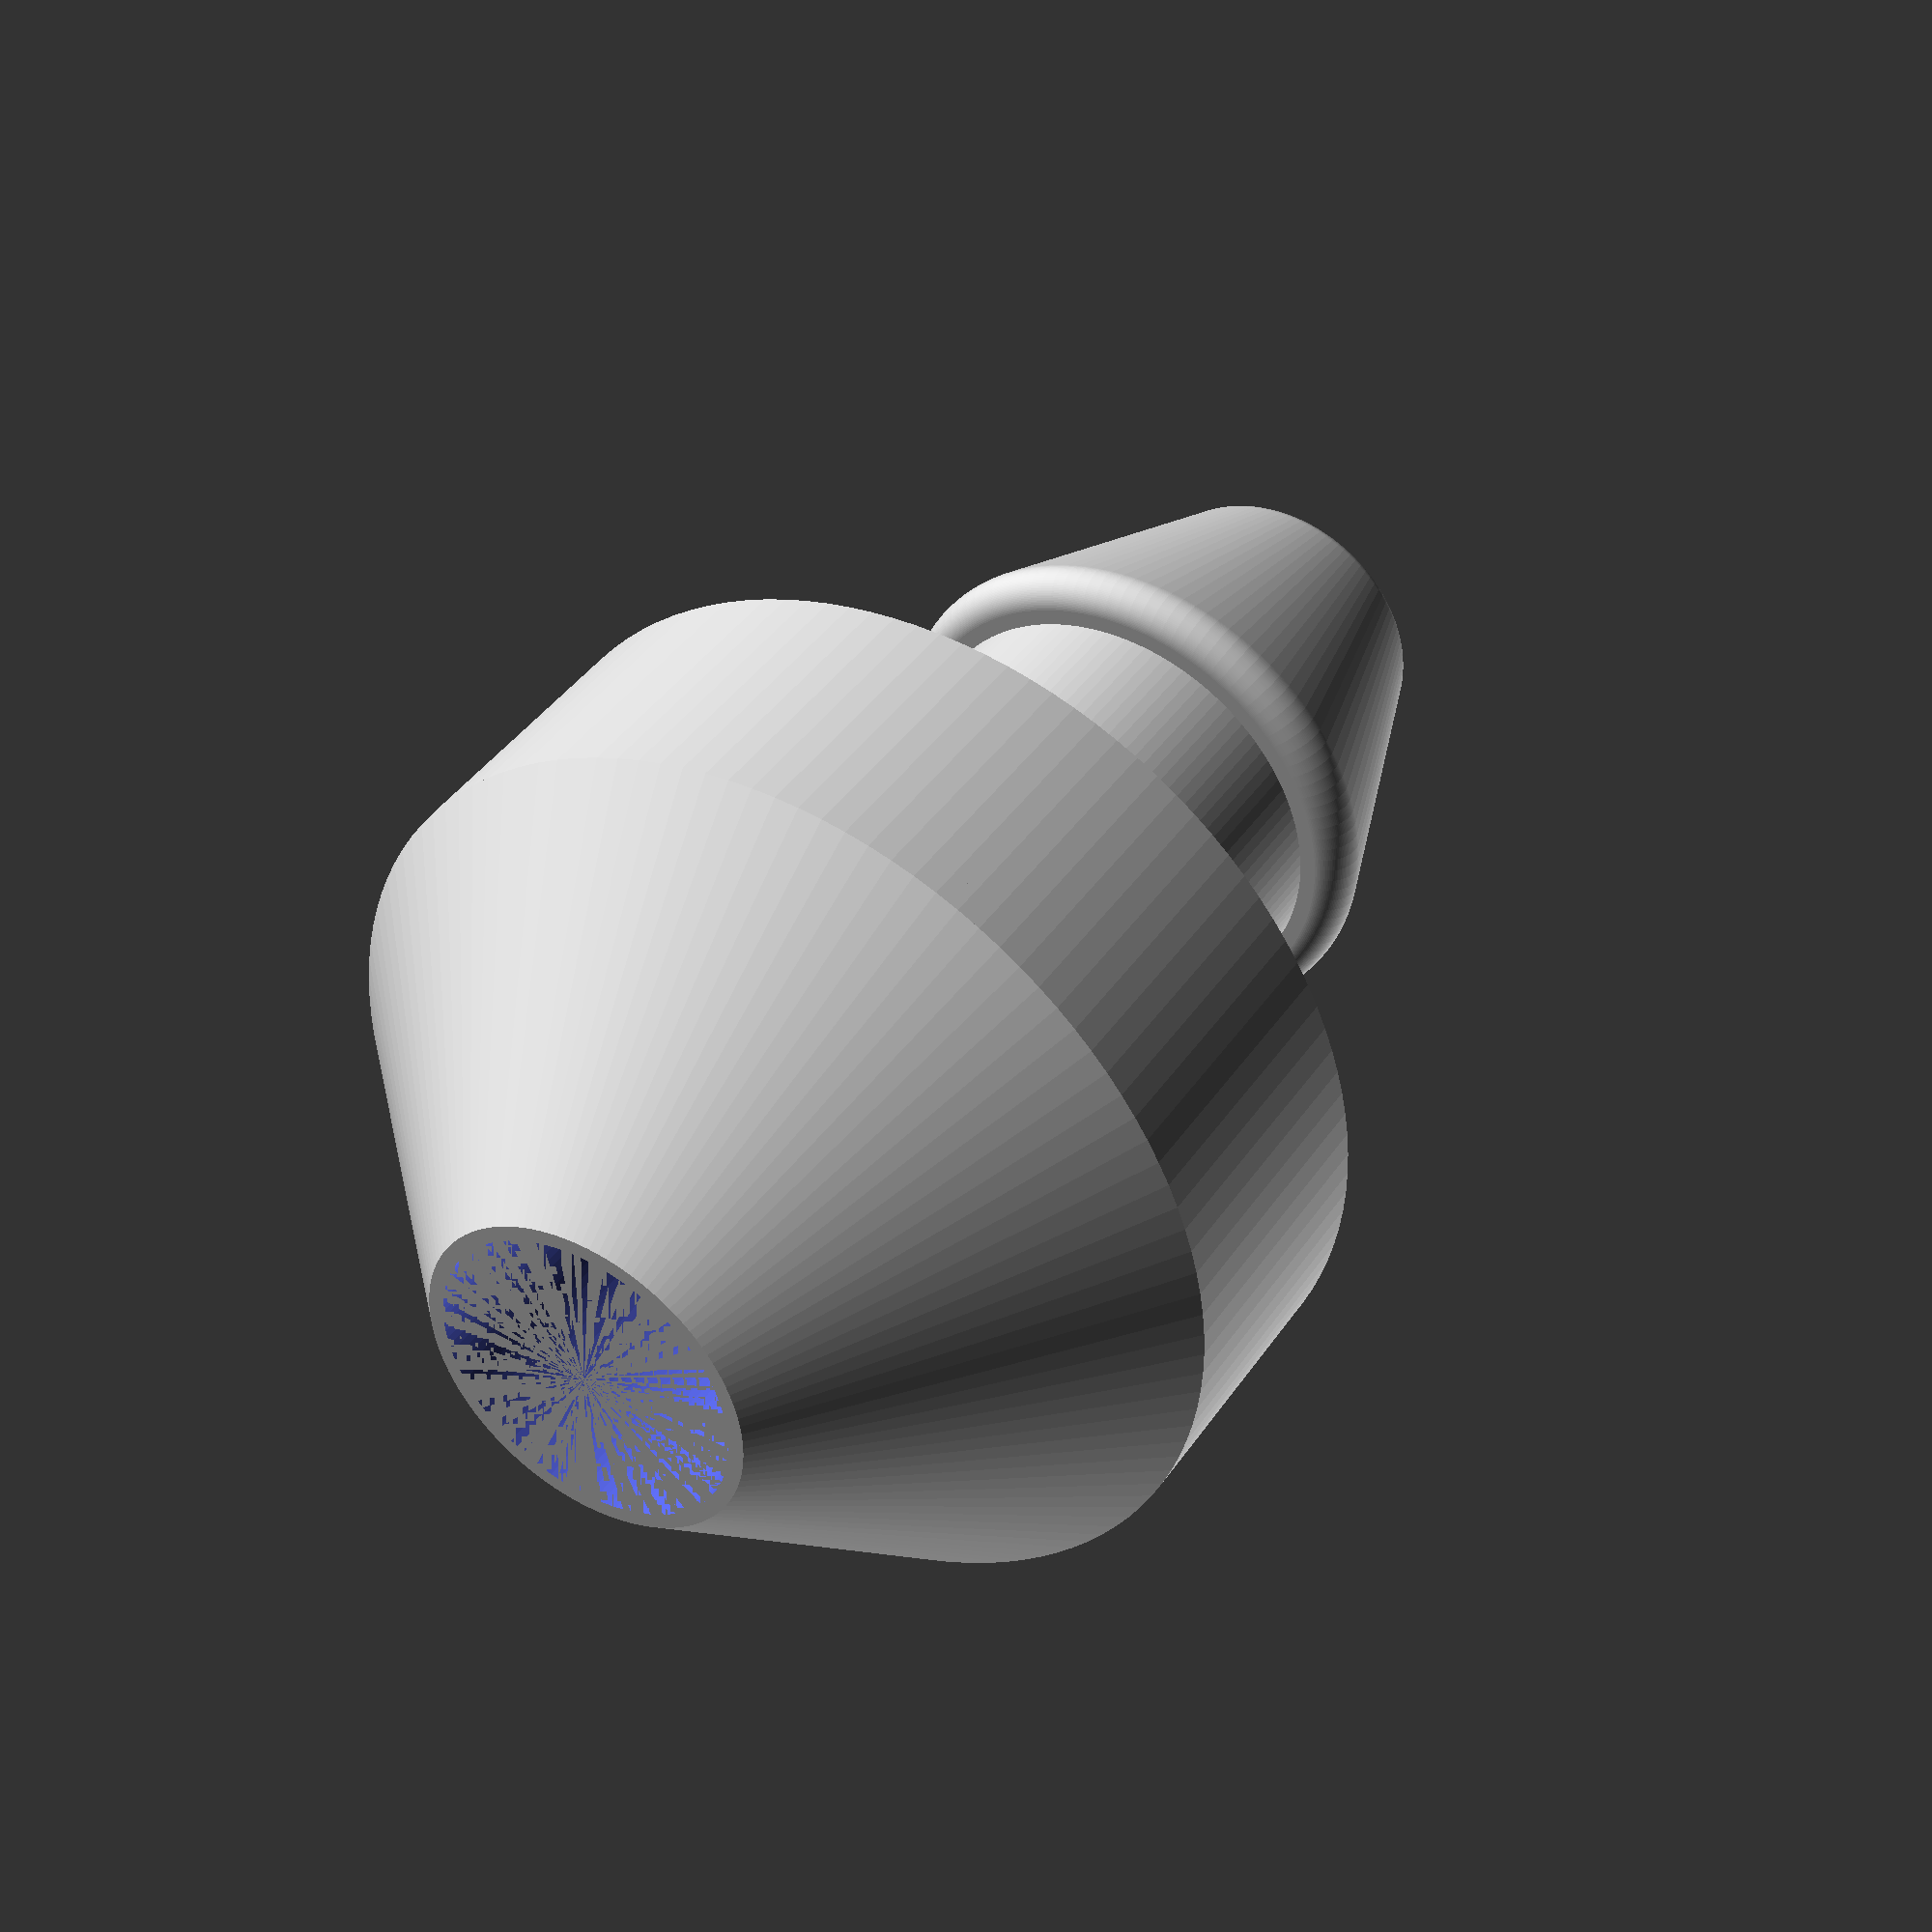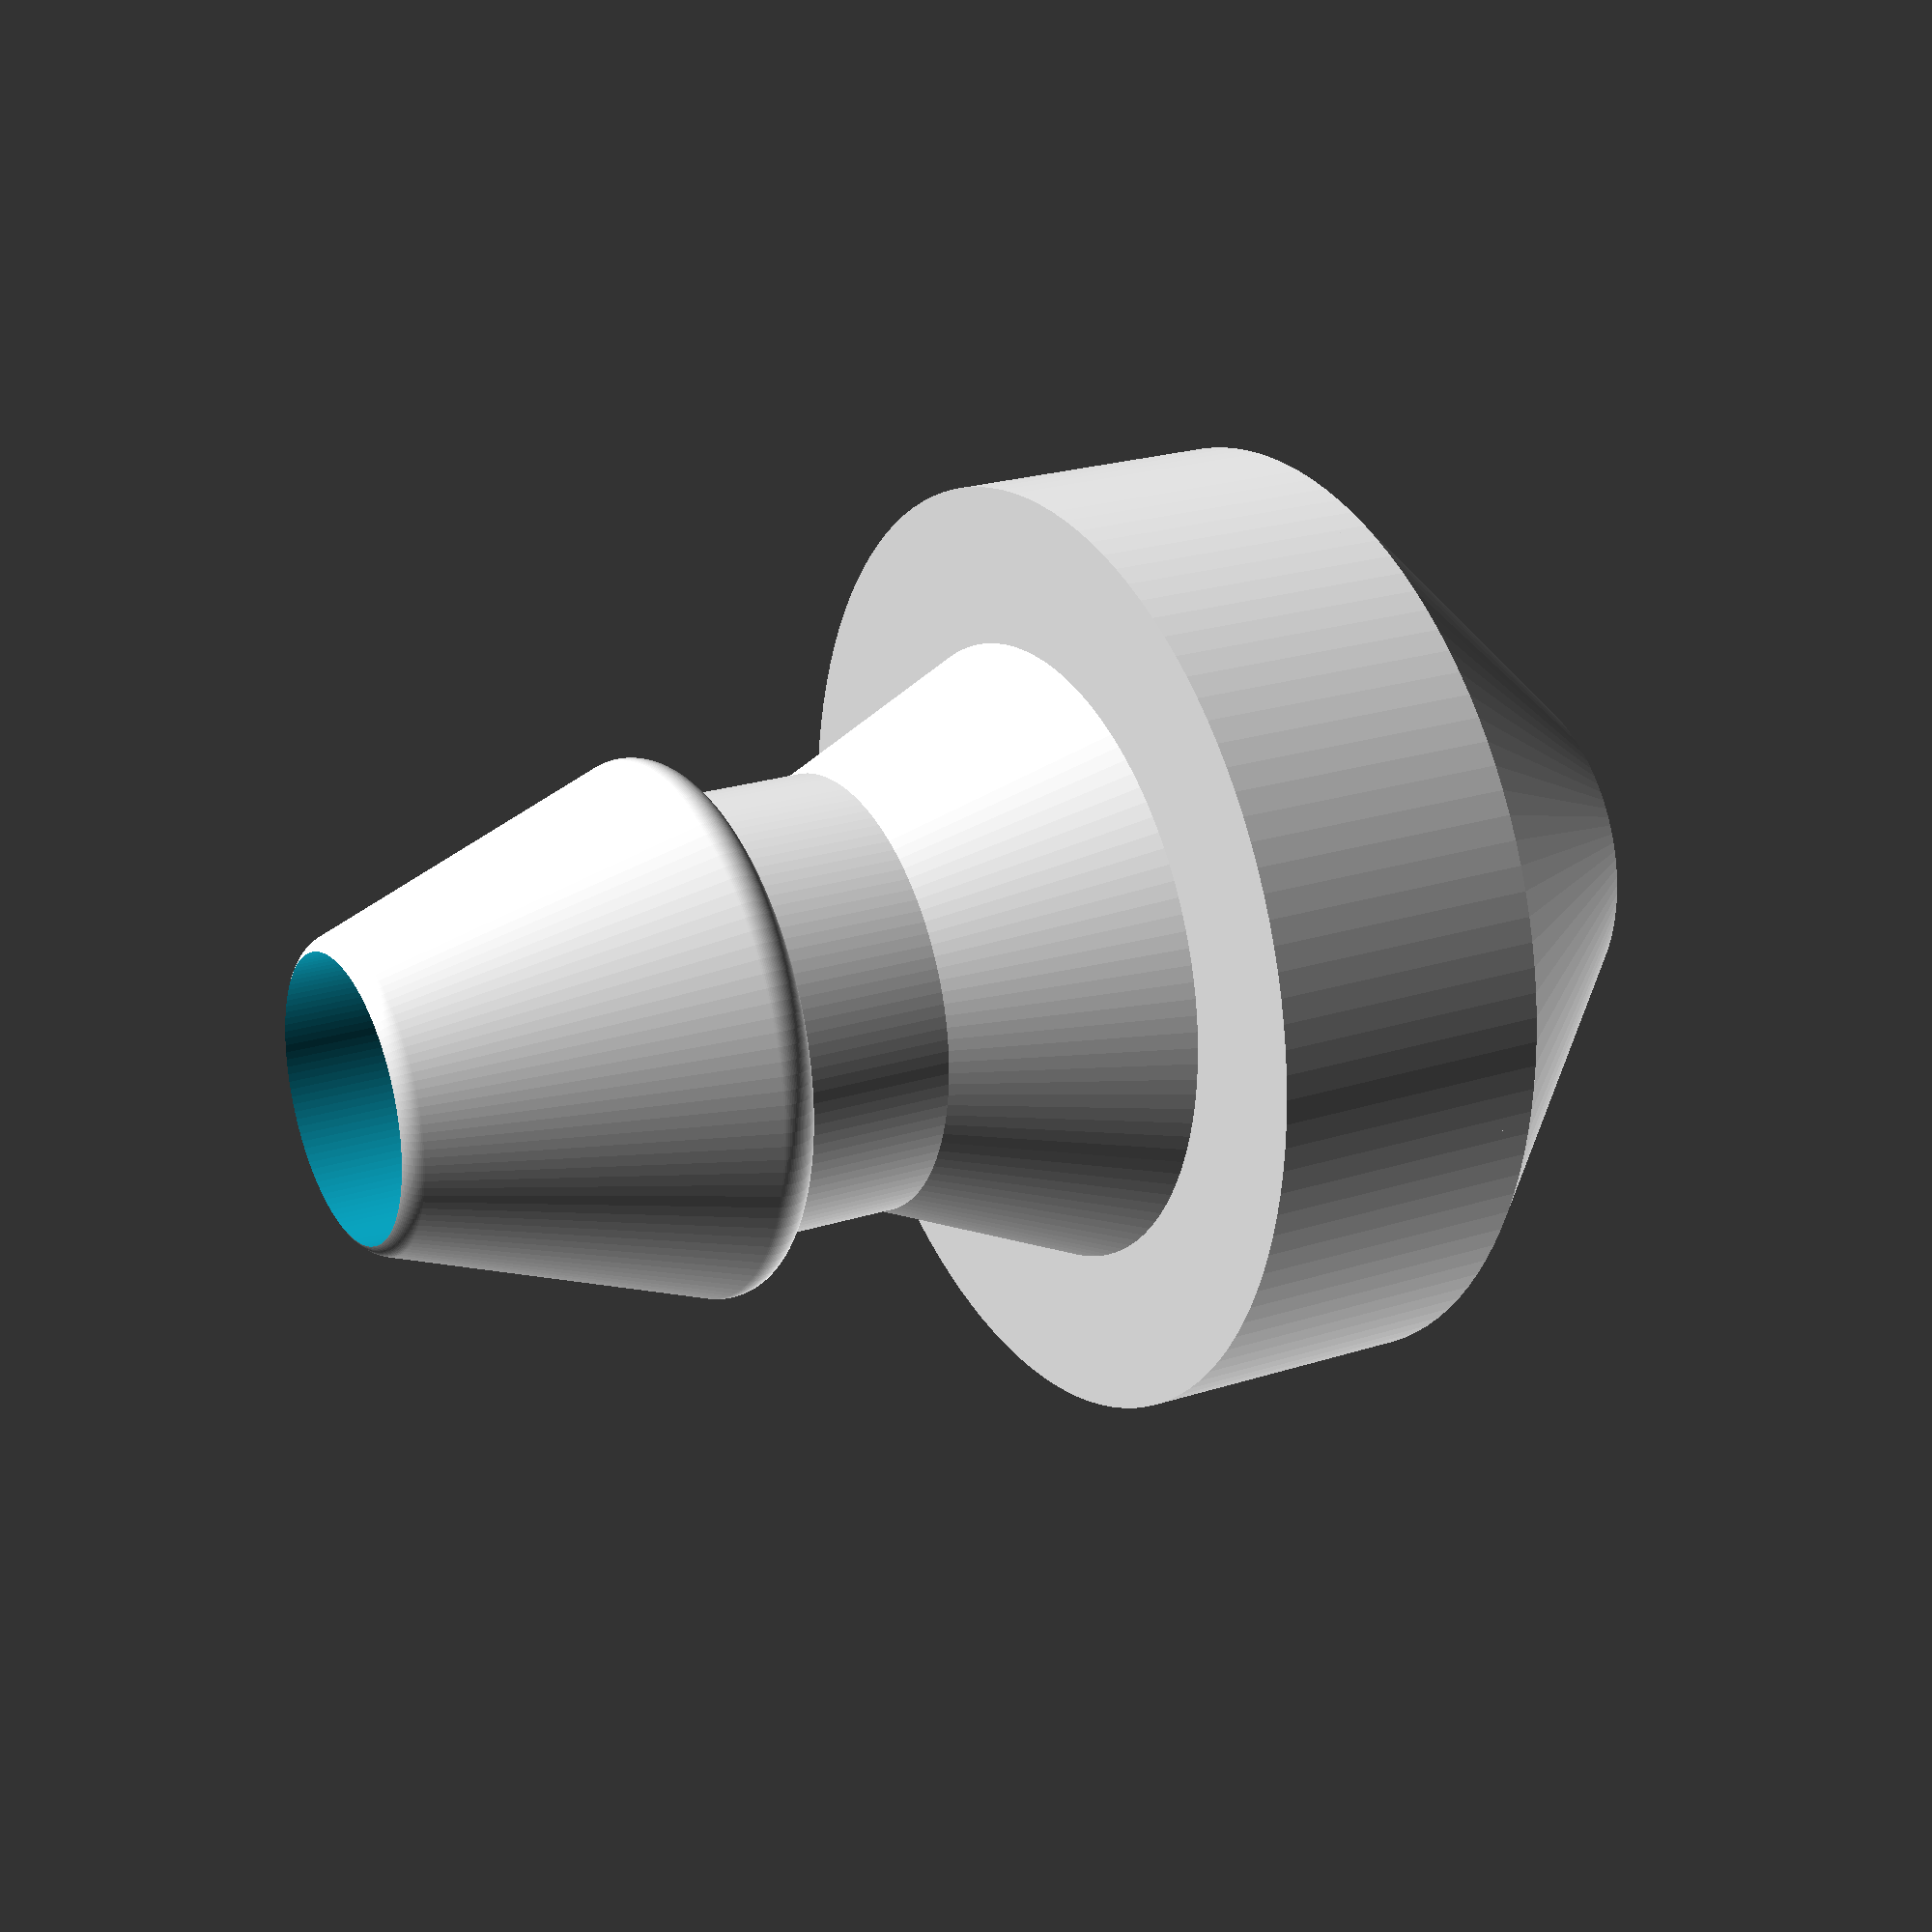
<openscad>
$fn=120;

plug_outter_diameter = 17;
plug_middle_diameter = 14;
plug_top_height = 12;

upper_inline_ring_diameter = 13;
upper_inline_ring_height = 4;

lower_diameter = 20;
lower_height = 7;

distancer_height = 5;

big_diameter = 30;
big_height = 8;

curving = 1;

plug_inner_diameter = 9;

connector_tube_outter_diameter = 10;
connector_tube_outter_height = 10;
connector_tube_inner_diameter = 6;
connector_tube_height = 10;
connector_tube_thickness = 1;

module torus(radius_big, radius_small) {
 translate_x = radius_big / 2 - radius_small / 2;
 radius = radius_small / 2;
 rotate_extrude(convexity=4) 
    translate([translate_x, 0, 0]) circle(r=radius);
}


module plug_outter() {
    cylinder(d=big_diameter, big_height);
    translate([0, 0, big_height]) cylinder(d1=lower_diameter, d2=plug_middle_diameter, lower_height);

    translate([0, 0, big_height + lower_height]) cylinder(d=plug_middle_diameter, distancer_height);

    translate([0, 0, big_height + lower_height + distancer_height]) translate([0, 0, curving]) minkowski() {
        cylinder(d1=plug_outter_diameter - 2 * curving, d2=8, 10);
        sphere(curving);
    }

    //translate([0, 0, big_height + lower_height + distancer_height + 7]) translate([0, 0, curving]) minkowski() {
      //  cylinder(d=plug_outter_diameter - 2 * curving, plug_top_height - 2 * curving - 8);
        //sphere(curving);
    //}
}

module plug() {
    difference() {
        plug_outter();
        cylinder(d=plug_inner_diameter, big_height + lower_height + distancer_height + plug_top_height);
        translate([0, 0, big_height + lower_height + distancer_height + plug_top_height - upper_inline_ring_height + 1]) torus(upper_inline_ring_diameter + 6, upper_inline_ring_height / 2);
    }
    
}

plug();
//translate([0, 0, big_height + lower_height + distancer_height + plug_top_height - upper_inline_ring_height]) torus(upper_inline_ring_diameter, upper_inline_ring_height / 2);

module tube() {
    // base plate
    difference() {
        cylinder(d=big_diameter, connector_tube_thickness);
        cylinder(d=connector_tube_inner_diameter - connector_tube_thickness, connector_tube_height);
    }
    
    // outter tube
    translate([0, 0, connector_tube_thickness]) difference() {
        cylinder(d1=big_diameter, d2=connector_tube_outter_diameter + connector_tube_thickness, connector_tube_outter_height);
        cylinder(d=connector_tube_outter_diameter, connector_tube_outter_height);
    }
    
    // inner tube
    //difference() {
      //  cylinder(d=connector_tube_inner_diameter, connector_tube_height);
        //cylinder(d=connector_tube_inner_diameter - connector_tube_thickness, connector_tube_height);
    //}
}

rotate([180, 0, 0]) tube();
</openscad>
<views>
elev=139.4 azim=213.7 roll=329.0 proj=p view=wireframe
elev=157.5 azim=132.7 roll=119.2 proj=p view=solid
</views>
